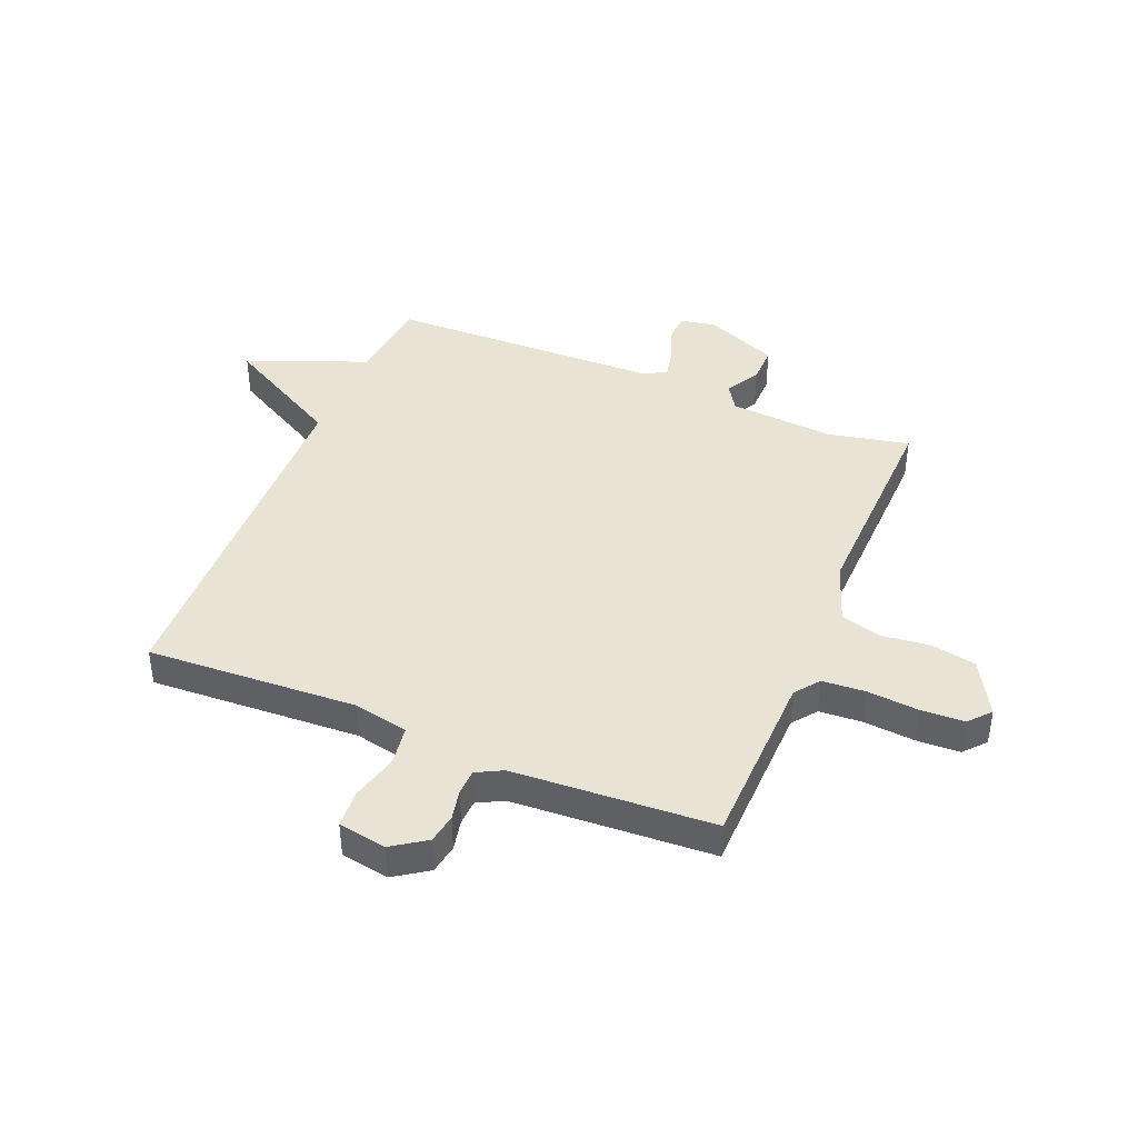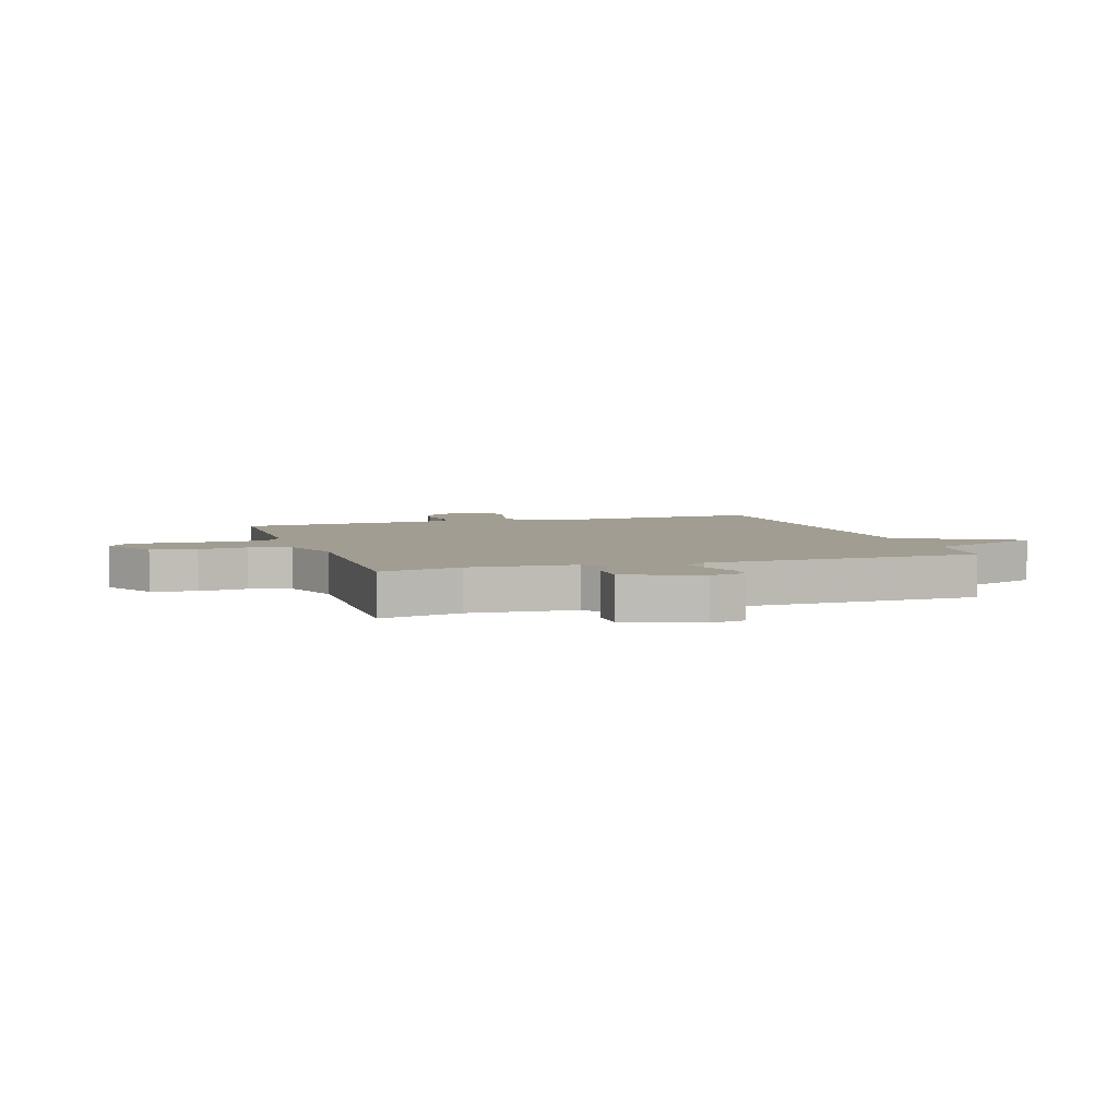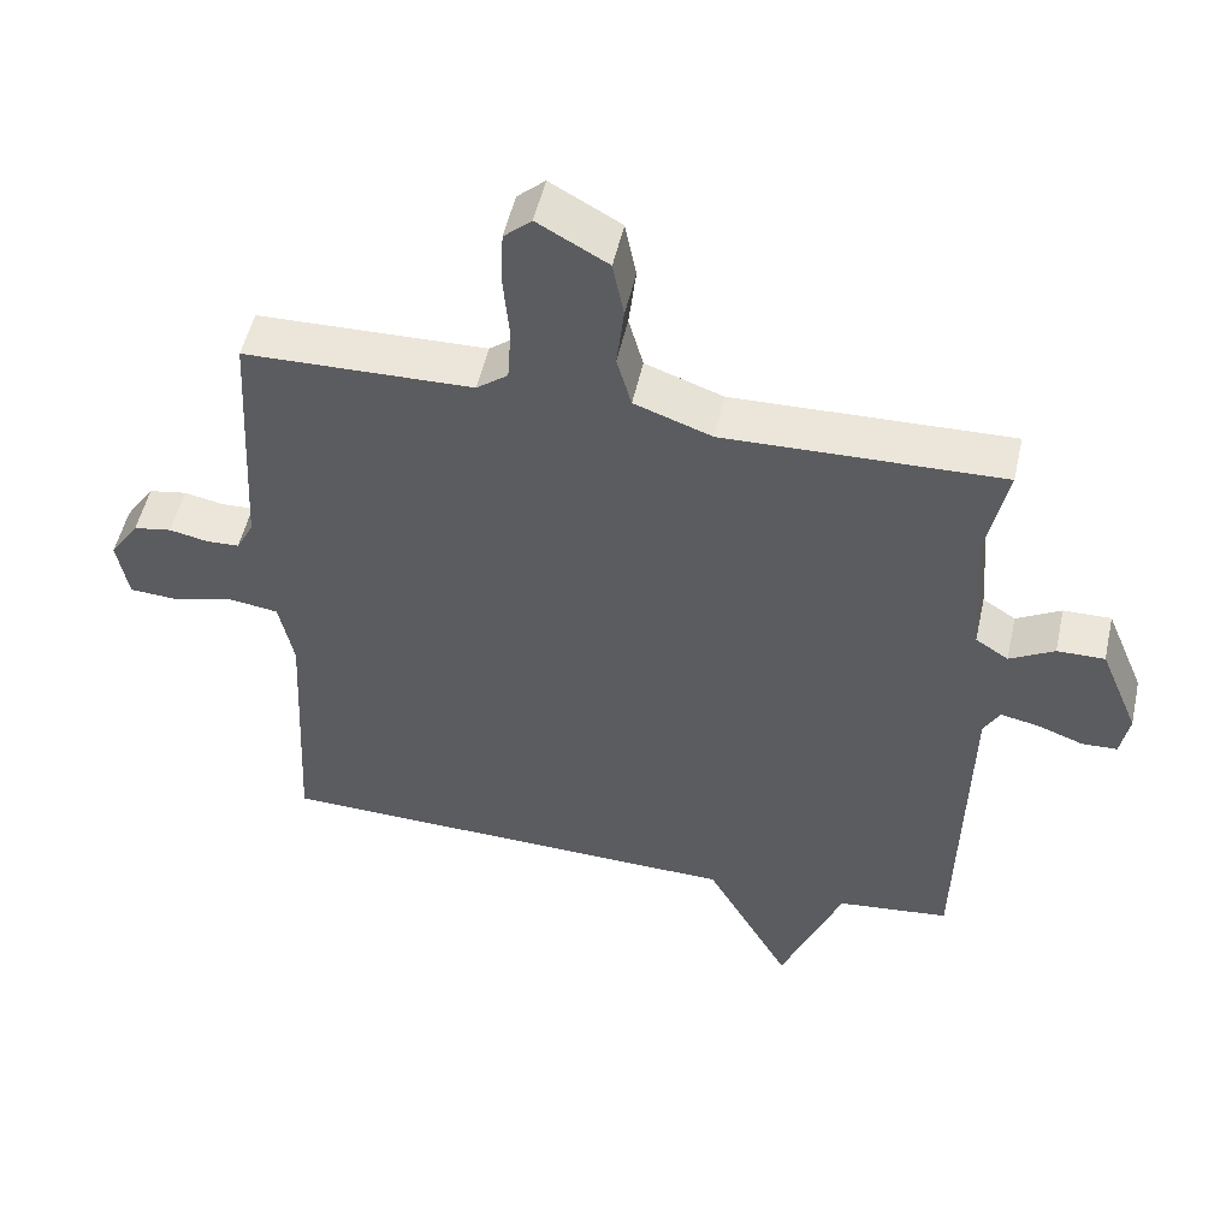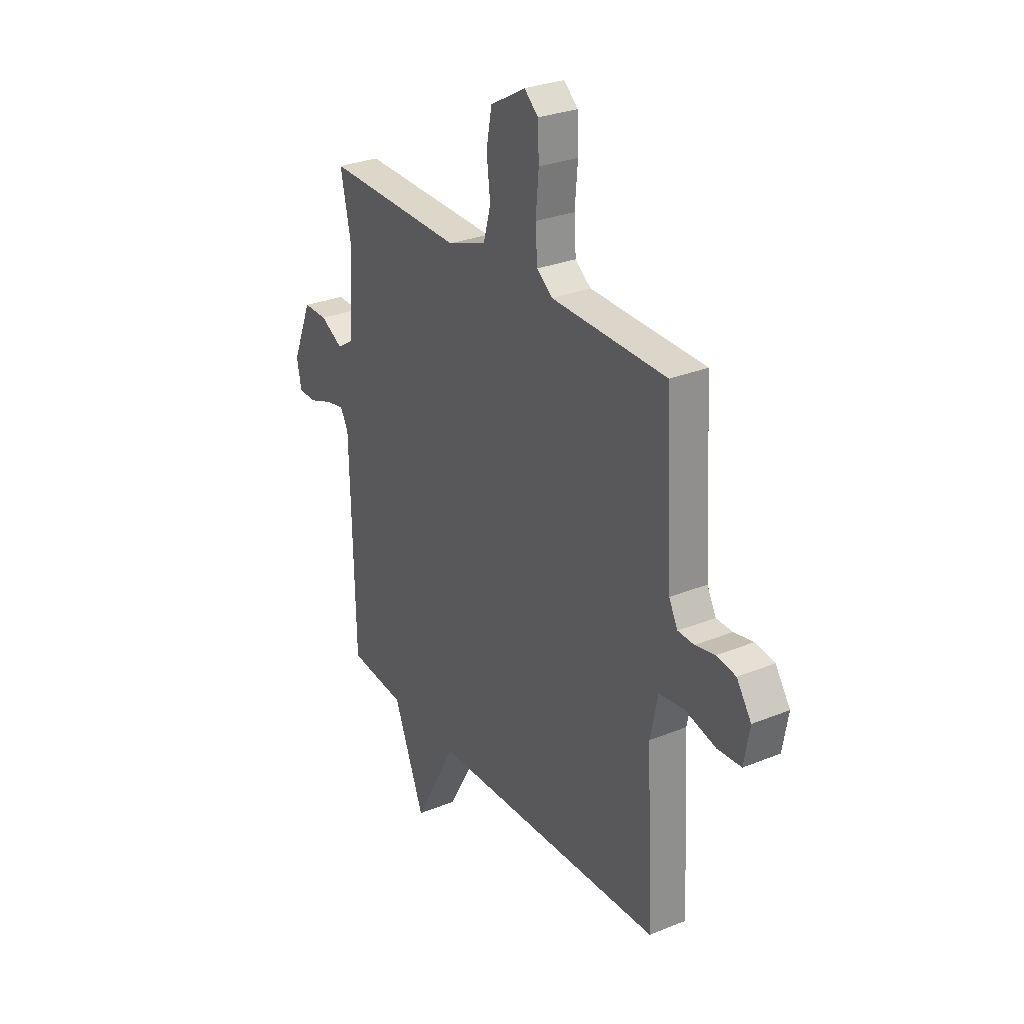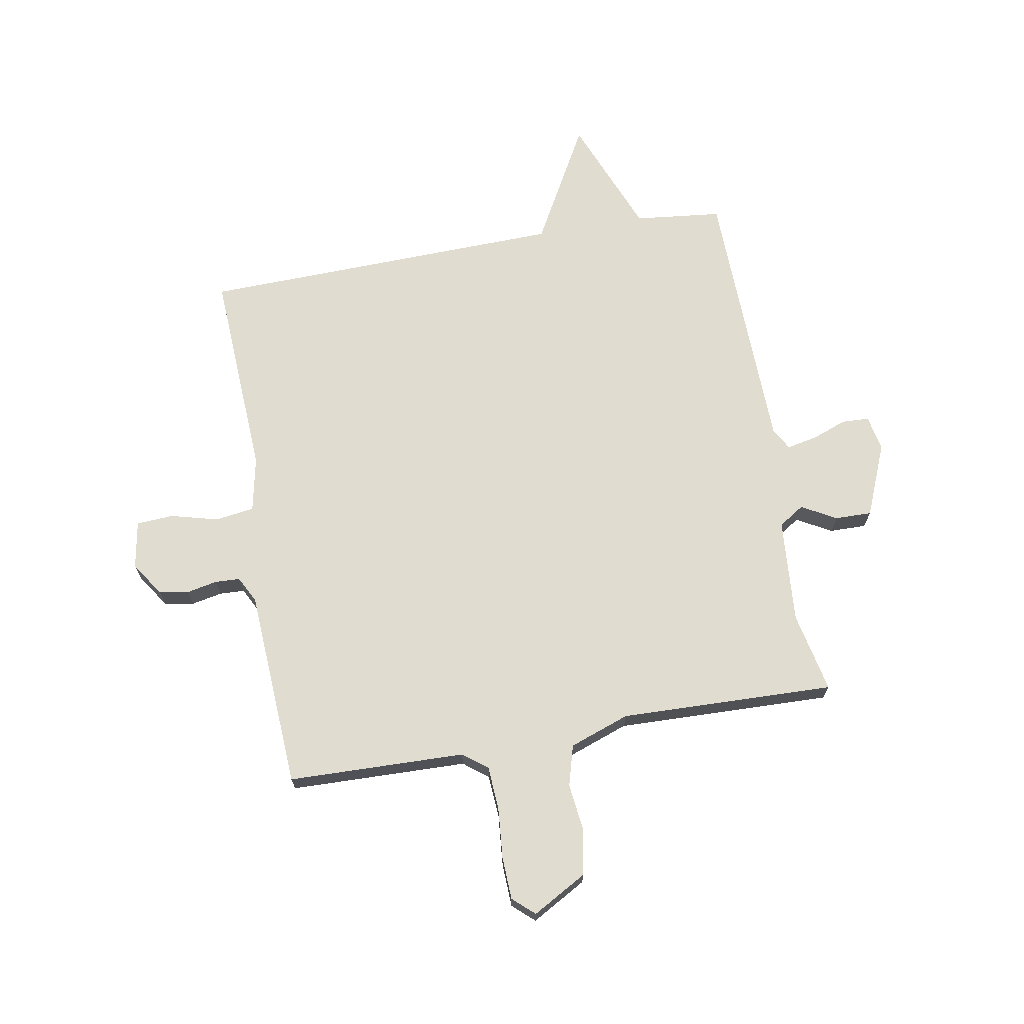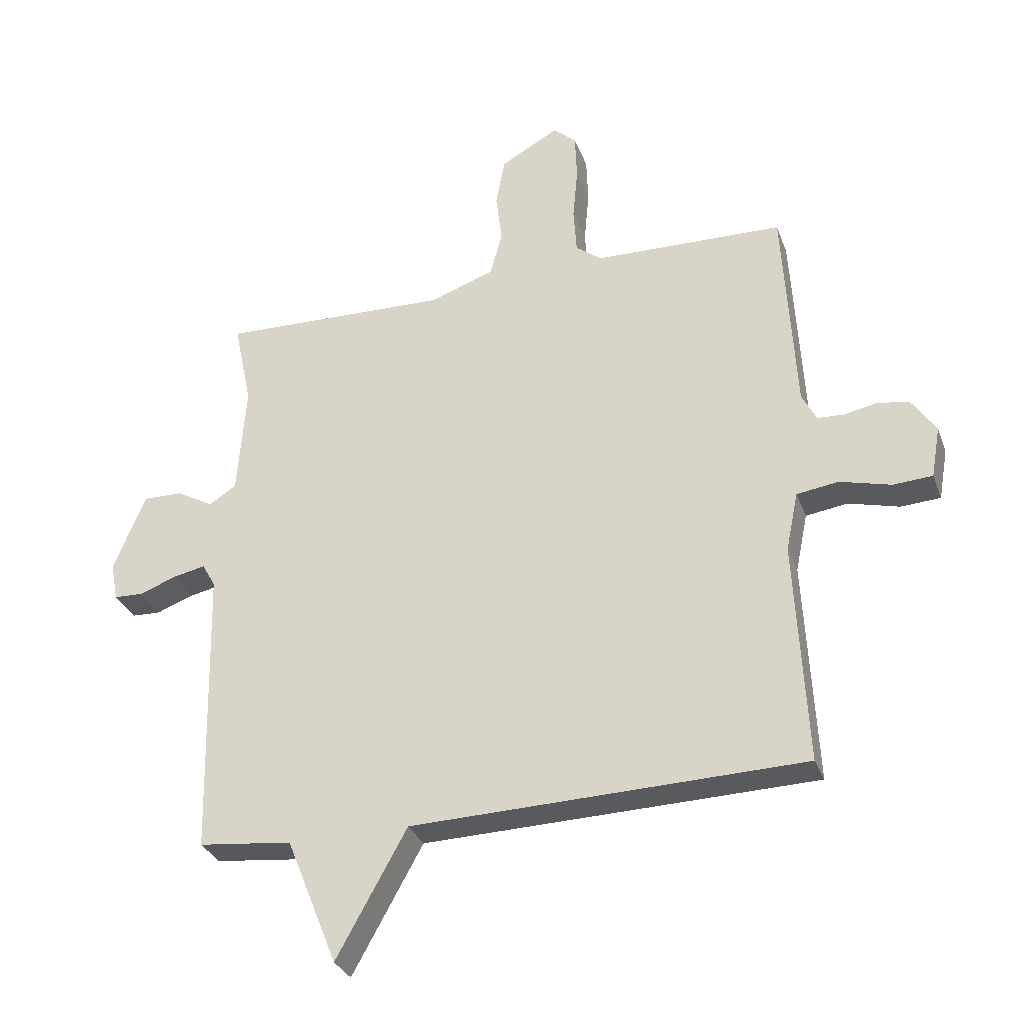
<metadata>
{"format":"obj","ext":"obj","renderer":"f3d","projection":"perspective","resolution":1024,"background":"white","views":[{"elev":42.0,"azim":-67.6,"up":"+Y"},{"elev":4.9,"azim":71.8,"up":"+Y"},{"elev":51.7,"azim":12.4,"up":"+Z"},{"elev":28.7,"azim":-121.4,"up":"+Z"},{"elev":69.4,"azim":-10.0,"up":"+Y"},{"elev":-31.1,"azim":-161.7,"up":"+Z"}]}
</metadata>
<code>
v 0.5 0.07 0.5
v 0.47 0.07 0.358
v 0.484 0.07 0.173
v 0.529 0.07 0.144
v 0.59 0.07 0.178
v 0.655 0.07 0.179
v 0.708 0.07 0.051
v 0.696 0.07 -0.012
v 0.648 0.07 -0.014
v 0.586 0.07 0.009
v 0.533 0.07 0.02
v 0.511 0.07 -0.019
v 0.5 0.07 -0.5
v 0.346 0.07 -0.517
v 0.262 0.07 -0.726
v 0.146 0.07 -0.517
v -0.5 0.07 -0.5
v -0.481 0.07 -0.131
v -0.501 0.07 -0.034
v -0.57 0.07 -0.024
v -0.654 0.07 -0.046
v -0.719 0.07 -0.042
v -0.734 0.07 0.043
v -0.694 0.07 0.102
v -0.642 0.07 0.111
v -0.588 0.07 0.1
v -0.544 0.07 0.102
v -0.52 0.07 0.148
v -0.5 0.07 0.5
v -0.187 0.07 0.508
v -0.144 0.07 0.541
v -0.139 0.07 0.617
v -0.147 0.07 0.707
v -0.144 0.07 0.783
v -0.106 0.07 0.817
v -0.01 0.07 0.763
v 0.005 0.07 0.684
v -0.005 0.07 0.599
v 0.015 0.07 0.527
v 0.121 0.07 0.489
v 0.5 0 0.5
v 0.47 0 0.358
v 0.484 0 0.173
v 0.529 0 0.144
v 0.59 0 0.178
v 0.655 0 0.179
v 0.708 0 0.051
v 0.696 0 -0.012
v 0.648 0 -0.014
v 0.586 0 0.009
v 0.533 0 0.02
v 0.511 0 -0.019
v 0.5 0 -0.5
v 0.346 0 -0.517
v 0.262 0 -0.726
v 0.146 0 -0.517
v -0.5 0 -0.5
v -0.481 0 -0.131
v -0.501 0 -0.034
v -0.57 0 -0.024
v -0.654 0 -0.046
v -0.719 0 -0.042
v -0.734 0 0.043
v -0.694 0 0.102
v -0.642 0 0.111
v -0.588 0 0.1
v -0.544 0 0.102
v -0.52 0 0.148
v -0.5 0 0.5
v -0.187 0 0.508
v -0.144 0 0.541
v -0.139 0 0.617
v -0.147 0 0.707
v -0.144 0 0.783
v -0.106 0 0.817
v -0.01 0 0.763
v 0.005 0 0.684
v -0.005 0 0.599
v 0.015 0 0.527
v 0.121 0 0.489
f 36 37 38
f 35 36 38
f 34 35 38
f 33 34 38
f 32 33 38
f 31 32 38 39
f 30 31 39 40
f 28 29 30 40
f 24 25 26
f 23 24 26
f 22 23 26
f 21 22 26
f 20 21 26
f 19 20 26 27
f 16 17 18
f 16 18 19
f 14 15 16
f 27 28 40
f 19 27 40
f 16 19 40
f 14 16 40
f 13 14 40
f 12 13 40
f 8 9 10
f 7 8 10
f 6 7 10
f 5 6 10
f 4 5 10
f 3 4 10 11
f 40 1 2
f 40 2 3
f 3 11 12 40
f 78 77 76
f 78 76 75
f 78 75 74
f 78 74 73
f 78 73 72
f 79 78 72 71
f 80 79 71 70
f 80 70 69 68
f 66 65 64
f 66 64 63
f 66 63 62
f 66 62 61
f 66 61 60
f 67 66 60 59
f 58 57 56
f 59 58 56
f 56 55 54
f 80 68 67
f 80 67 59
f 80 59 56
f 80 56 54
f 80 54 53
f 80 53 52
f 50 49 48
f 50 48 47
f 50 47 46
f 50 46 45
f 50 45 44
f 51 50 44 43
f 42 41 80
f 43 42 80
f 80 52 51 43
f 1 41 42 2
f 2 42 43 3
f 3 43 44 4
f 4 44 45 5
f 5 45 46 6
f 6 46 47 7
f 7 47 48 8
f 8 48 49 9
f 9 49 50 10
f 10 50 51 11
f 11 51 52 12
f 12 52 53 13
f 13 53 54 14
f 14 54 55 15
f 15 55 56 16
f 16 56 57 17
f 17 57 58 18
f 18 58 59 19
f 19 59 60 20
f 20 60 61 21
f 21 61 62 22
f 22 62 63 23
f 23 63 64 24
f 24 64 65 25
f 25 65 66 26
f 26 66 67 27
f 27 67 68 28
f 28 68 69 29
f 29 69 70 30
f 30 70 71 31
f 31 71 72 32
f 32 72 73 33
f 33 73 74 34
f 34 74 75 35
f 35 75 76 36
f 36 76 77 37
f 37 77 78 38
f 38 78 79 39
f 39 79 80 40
f 40 80 41 1

</code>
